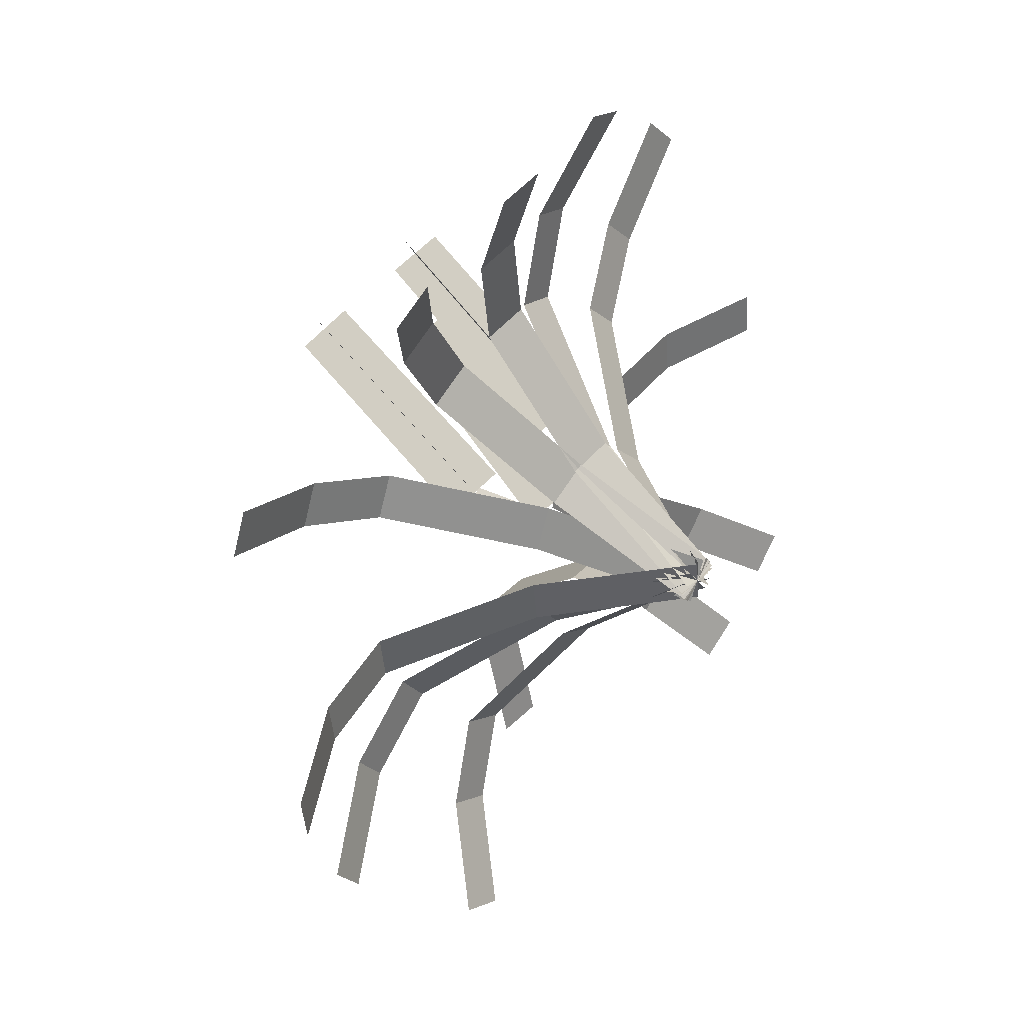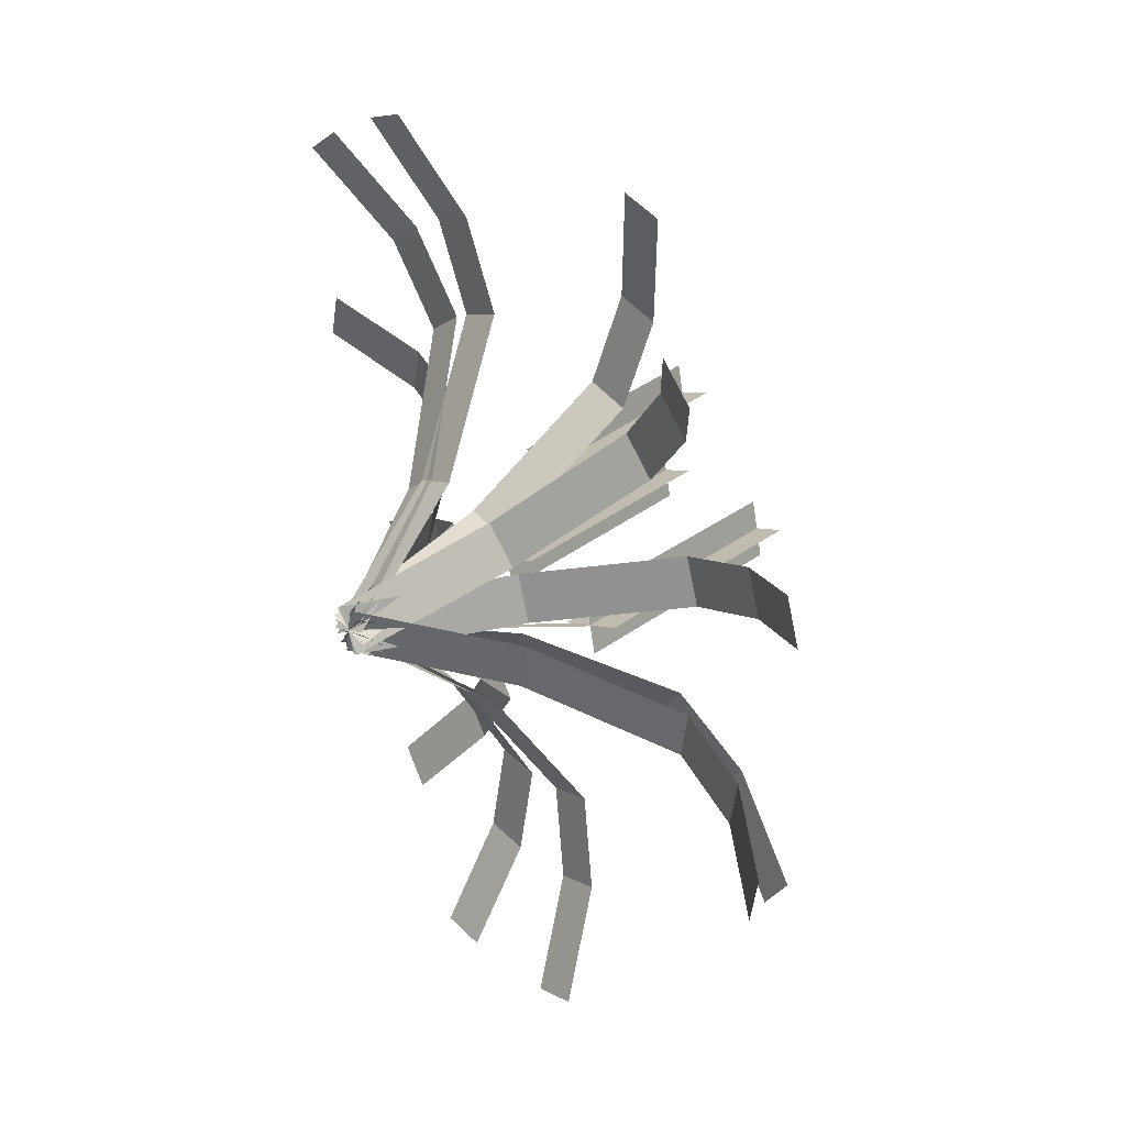
<metadata>
{"format":"obj","ext":"obj","renderer":"f3d","projection":"perspective","resolution":1024,"background":"white","views":[{"elev":-25.9,"azim":-69.2,"up":"+Y"},{"elev":-72.2,"azim":98.5,"up":"+Y"}]}
</metadata>
<code>
o cube
v -0.1393 0.3579 -0.1924
v 0.04822 0.02264 0.017
v -0.1393 0.3579 -0.1924
v 0.04822 0.02264 0.017
v -0.04735 -0.05109 -0.01547
v -0.2349 0.2841 -0.2249
v -0.04735 -0.05109 -0.01547
v -0.2349 0.2841 -0.2249
g Leaf
f 4 7 5 2
f 3 4 2 1
f 8 3 1 6
f 7 8 6 5
f 6 1 2 5
f 7 4 3 8
o cube
v -0.3814 0.7111 -0.2818
v -0.1393 0.3579 -0.1924
v -0.3814 0.7111 -0.2818
v -0.1393 0.3579 -0.1924
v -0.2348 0.2841 -0.2249
v -0.477 0.6374 -0.3143
v -0.2348 0.2841 -0.2249
v -0.477 0.6374 -0.3143
g Leaf
f 12 15 13 10
f 11 12 10 9
f 16 11 9 14
f 15 16 14 13
f 14 9 10 13
f 15 12 11 16
o cube
v -0.5414 0.8731 -0.1787
v -0.3814 0.7111 -0.2818
v -0.5414 0.8731 -0.1787
v -0.3814 0.7111 -0.2818
v -0.477 0.6373 -0.3143
v -0.637 0.7994 -0.2112
v -0.477 0.6373 -0.3143
v -0.637 0.7994 -0.2112
g Leaf
f 20 23 21 18
f 19 20 18 17
f 24 19 17 22
f 23 24 22 21
f 22 17 18 21
f 23 20 19 24
o cube
v -0.7214 1.012 0.03569
v -0.5414 0.8731 -0.1788
v -0.7214 1.012 0.03569
v -0.5414 0.8731 -0.1788
v -0.637 0.7994 -0.2112
v -0.817 0.9382 0.003222
v -0.637 0.7994 -0.2112
v -0.817 0.9382 0.003222
g Leaf
f 28 31 29 26
f 27 28 26 25
f 32 27 25 30
f 31 32 30 29
f 30 25 26 29
f 31 28 27 32
o cube
v 0.2876 0.2184 -0.2429
v 0.02335 -0.06194 -0.03554
v 0.2876 0.2184 -0.2429
v 0.02335 -0.06194 -0.03554
v -0.01941 0.03125 0.03596
v 0.2449 0.3116 -0.1714
v -0.01941 0.03125 0.03596
v 0.2449 0.3116 -0.1714
g Leaf
f 36 39 37 34
f 35 36 34 33
f 40 35 33 38
f 39 40 38 37
f 38 33 34 37
f 39 36 35 40
o cube
v 0.6343 0.4616 -0.3525
v 0.2876 0.2184 -0.2429
v 0.6343 0.4616 -0.3525
v 0.2876 0.2184 -0.2429
v 0.2448 0.3116 -0.1714
v 0.5916 0.5548 -0.281
v 0.2448 0.3116 -0.1714
v 0.5916 0.5548 -0.281
g Leaf
f 44 47 45 42
f 43 44 42 41
f 48 43 41 46
f 47 48 46 45
f 46 41 42 45
f 47 44 43 48
o cube
v 0.8683 0.5159 -0.2834
v 0.6343 0.4616 -0.3525
v 0.8683 0.5159 -0.2834
v 0.6343 0.4616 -0.3525
v 0.5915 0.5548 -0.281
v 0.8256 0.6091 -0.2119
v 0.5915 0.5548 -0.281
v 0.8256 0.6091 -0.2119
g Leaf
f 52 55 53 50
f 51 52 50 49
f 56 51 49 54
f 55 56 54 53
f 54 49 50 53
f 55 52 51 56
o cube
v 1.134 0.5123 -0.1197
v 0.8683 0.5159 -0.2834
v 1.134 0.5123 -0.1197
v 0.8683 0.5159 -0.2834
v 0.8255 0.6091 -0.2119
v 1.092 0.6055 -0.04815
v 0.8255 0.6091 -0.2119
v 1.092 0.6055 -0.04815
g Leaf
f 60 63 61 58
f 59 60 58 57
f 64 59 57 62
f 63 64 62 61
f 62 57 58 61
f 63 60 59 64
o cube
v 0.1696 0.3297 -0.2204
v 0.05601 -0.04018 -0.01627
v 0.1696 0.3297 -0.2204
v 0.05601 -0.04018 -0.01627
v -0.05242 0.01188 0.01776
v 0.06114 0.3818 -0.1864
v -0.05242 0.01188 0.01776
v 0.06114 0.3818 -0.1864
g Leaf
f 68 71 69 66
f 67 68 66 65
f 72 67 65 70
f 71 72 70 69
f 70 65 66 69
f 71 68 67 72
o cube
v 0.3337 0.7265 -0.3044
v 0.1696 0.3297 -0.2204
v 0.3337 0.7265 -0.3044
v 0.1696 0.3297 -0.2204
v 0.06113 0.3818 -0.1864
v 0.2253 0.7785 -0.2703
v 0.06113 0.3818 -0.1864
v 0.2253 0.7785 -0.2703
g Leaf
f 76 79 77 74
f 75 76 74 73
f 80 75 73 78
f 79 80 78 77
f 78 73 74 77
f 79 76 75 80
o cube
v 0.4578 0.9161 -0.1989
v 0.3337 0.7264 -0.3044
v 0.4578 0.9161 -0.1989
v 0.3337 0.7264 -0.3044
v 0.2253 0.7785 -0.2703
v 0.3494 0.9682 -0.1649
v 0.2253 0.7785 -0.2703
v 0.3494 0.9682 -0.1649
g Leaf
f 84 87 85 82
f 83 84 82 81
f 88 83 81 86
f 87 88 86 85
f 86 81 82 85
f 87 84 83 88
o cube
v 0.6069 1.085 0.01734
v 0.4578 0.9161 -0.1989
v 0.6069 1.085 0.01734
v 0.4578 0.9161 -0.1989
v 0.3494 0.9681 -0.1649
v 0.4985 1.137 0.05136
v 0.3494 0.9681 -0.1649
v 0.4985 1.137 0.05136
g Leaf
f 92 95 93 90
f 91 92 90 89
f 96 91 89 94
f 95 96 94 93
f 94 89 90 93
f 95 92 91 96
o cube
v -0.1688 0.2829 -0.5643
v -0.1688 0.2829 -0.5643
v 0.001016 0.015 0.01021
v 0.001016 0.015 0.01021
v -0.1688 0.2546 -0.5775
v -0.1688 0.2546 -0.5775
v 0.001016 -0.01333 -0.002995
v 0.001016 -0.01333 -0.002995
g Flower
f 100 103 101 98
f 99 100 98 97
f 104 99 97 102
f 103 104 102 101
f 102 97 98 101
f 103 100 99 104
o cube
v -0.05576 0.5289 -0.3696
v -0.05576 0.5289 -0.3696
v -0.01899 -8.434e-05 0.01702
v -0.01899 -8.434e-05 0.01702
v -0.03575 0.5156 -0.3897
v -0.03575 0.5156 -0.3897
v 0.001016 -0.01333 -0.002995
v 0.001016 -0.01333 -0.002995
g Flower
f 108 111 109 106
f 107 108 106 105
f 112 107 105 110
f 111 112 110 109
f 110 105 106 109
f 111 108 107 112
o cube
v 0.1911 0.4032 -0.4742
v 0.1911 0.4032 -0.4742
v -0.01759 0.009453 0.00756
v -0.01759 0.009453 0.00756
v 0.2097 0.3804 -0.4848
v 0.2097 0.3804 -0.4848
v 0.001016 -0.01333 -0.002995
v 0.001016 -0.01333 -0.002995
g Flower
f 116 119 117 114
f 115 116 114 113
f 120 115 113 118
f 119 120 118 117
f 118 113 114 117
f 119 116 115 120
o cube
v -0.124 1.168 -0.8233
v -0.124 1.168 -0.8233
v -0.124 0.5283 -0.3752
v -0.124 0.5283 -0.3752
v 0.03227 1.168 -0.8233
v 0.03227 1.168 -0.8233
v 0.03227 0.5283 -0.3752
v 0.03227 0.5283 -0.3752
g Flower
f 124 127 125 122
f 123 124 122 121
f 128 123 121 126
f 127 128 126 125
f 126 121 122 125
f 127 124 123 128
o cube
v -0.04586 1.213 -0.7593
v -0.04586 1.213 -0.7593
v -0.04586 0.5731 -0.3112
v -0.04586 0.5731 -0.3112
v -0.04586 1.123 -0.8873
v -0.04586 1.123 -0.8873
v -0.04586 0.4835 -0.4392
v -0.04586 0.4835 -0.4392
g Flower
f 132 135 133 130
f 131 132 130 129
f 136 131 129 134
f 135 136 134 133
f 134 129 130 133
f 135 132 131 136
o cube
v -0.249 0.8878 -1.051
v -0.249 0.8878 -1.051
v -0.249 0.268 -0.5749
v -0.249 0.268 -0.5749
v -0.09273 0.8878 -1.051
v -0.09273 0.8878 -1.051
v -0.09273 0.268 -0.5749
v -0.09273 0.268 -0.5749
g Flower
f 140 143 141 138
f 139 140 138 137
f 144 139 137 142
f 143 144 142 141
f 142 137 138 141
f 143 140 139 144
o cube
v -0.1709 0.9353 -0.9885
v -0.1709 0.9353 -0.9885
v -0.1709 0.3155 -0.513
v -0.1709 0.3155 -0.513
v -0.1709 0.8402 -1.113
v -0.1709 0.8402 -1.113
v -0.1709 0.2204 -0.6369
v -0.1709 0.2204 -0.6369
g Flower
f 148 151 149 146
f 147 148 146 145
f 152 147 145 150
f 151 152 150 149
f 150 145 146 149
f 151 148 147 152
o cube
v 0.126 1.051 -0.8996
v 0.126 1.051 -0.8996
v 0.126 0.3919 -0.4798
v 0.126 0.3919 -0.4798
v 0.2823 1.051 -0.8996
v 0.2823 1.051 -0.8996
v 0.2823 0.3919 -0.4798
v 0.2823 0.3919 -0.4798
g Flower
f 156 159 157 154
f 155 156 154 153
f 160 155 153 158
f 159 160 158 157
f 158 153 154 157
f 159 156 155 160
o cube
v 0.2041 1.093 -0.8337
v 0.2041 1.093 -0.8337
v 0.2041 0.4339 -0.4139
v 0.2041 0.4339 -0.4139
v 0.2041 1.009 -0.9655
v 0.2041 1.009 -0.9655
v 0.2041 0.35 -0.5457
v 0.2041 0.35 -0.5457
g Flower
f 164 167 165 162
f 163 164 162 161
f 168 163 161 166
f 167 168 166 165
f 166 161 162 165
f 167 164 163 168
o cube
v -0.2428 0.3116 -0.1714
v 0.02144 0.03125 0.03596
v -0.2428 0.3116 -0.1714
v 0.02144 0.03125 0.03596
v -0.02131 -0.06194 -0.03554
v -0.2856 0.2184 -0.2429
v -0.02131 -0.06194 -0.03554
v -0.2856 0.2184 -0.2429
g Leaf
f 172 175 173 170
f 171 172 170 169
f 176 171 169 174
f 175 176 174 173
f 174 169 170 173
f 175 172 171 176
o cube
v -0.5895 0.5548 -0.281
v -0.2428 0.3116 -0.1714
v -0.5895 0.5548 -0.281
v -0.2428 0.3116 -0.1714
v -0.2856 0.2184 -0.2429
v -0.6323 0.4616 -0.3525
v -0.2856 0.2184 -0.2429
v -0.6323 0.4616 -0.3525
g Leaf
f 180 183 181 178
f 179 180 178 177
f 184 179 177 182
f 183 184 182 181
f 182 177 178 181
f 183 180 179 184
o cube
v -0.8235 0.6091 -0.2119
v -0.5895 0.5548 -0.281
v -0.8235 0.6091 -0.2119
v -0.5895 0.5548 -0.281
v -0.6323 0.4616 -0.3525
v -0.8663 0.5159 -0.2834
v -0.6323 0.4616 -0.3525
v -0.8663 0.5159 -0.2834
g Leaf
f 188 191 189 186
f 187 188 186 185
f 192 187 185 190
f 191 192 190 189
f 190 185 186 189
f 191 188 187 192
o cube
v -1.09 0.6055 -0.04815
v -0.8235 0.6091 -0.2119
v -1.09 0.6055 -0.04815
v -0.8235 0.6091 -0.2119
v -0.8663 0.5159 -0.2834
v -1.132 0.5123 -0.1197
v -0.8663 0.5159 -0.2834
v -1.132 0.5123 -0.1197
g Leaf
f 196 199 197 194
f 195 196 194 193
f 200 195 193 198
f 199 200 198 197
f 198 193 194 197
f 199 196 195 200
o cube
v 0.1149 -0.06144 -0.425
v -0.05133 -0.04277 -0.02073
v 0.1149 -0.06144 -0.425
v -0.05133 -0.04277 -0.02073
v 0.0541 0.01051 0.02015
v 0.2203 -0.008154 -0.3841
v 0.0541 0.01051 0.02015
v 0.2203 -0.008154 -0.3841
g Leaf
f 204 207 205 202
f 203 204 202 201
f 208 203 201 206
f 207 208 206 205
f 206 201 202 205
f 207 204 203 208
o cube
v 0.3234 -0.1981 -0.7845
v 0.1149 -0.06143 -0.425
v 0.3234 -0.1981 -0.7845
v 0.1149 -0.06143 -0.425
v 0.2203 -0.008151 -0.3841
v 0.4288 -0.1448 -0.7436
v 0.2203 -0.008151 -0.3841
v 0.4288 -0.1448 -0.7436
g Leaf
f 212 215 213 210
f 211 212 210 209
f 216 211 209 214
f 215 216 214 213
f 214 209 210 213
f 215 212 211 216
o cube
v 0.4557 -0.3893 -0.8764
v 0.3234 -0.1981 -0.7845
v 0.4557 -0.3893 -0.8764
v 0.3234 -0.1981 -0.7845
v 0.4288 -0.1448 -0.7436
v 0.5611 -0.336 -0.8355
v 0.4288 -0.1448 -0.7436
v 0.5611 -0.336 -0.8355
g Leaf
f 220 223 221 218
f 219 220 218 217
f 224 219 217 222
f 223 224 222 221
f 222 217 218 221
f 223 220 219 224
o cube
v 0.6011 -0.6654 -0.8914
v 0.4556 -0.3892 -0.8764
v 0.6011 -0.6654 -0.8914
v 0.4556 -0.3892 -0.8764
v 0.5611 -0.336 -0.8355
v 0.7065 -0.6122 -0.8505
v 0.5611 -0.336 -0.8355
v 0.7065 -0.6122 -0.8505
g Leaf
f 228 231 229 226
f 227 228 226 225
f 232 227 225 230
f 231 232 230 229
f 230 225 226 229
f 231 228 227 232
o cube
v 0.2876 0.1585 -0.2888
v 0.007476 -0.06495 -0.03785
v 0.2876 0.1585 -0.2888
v 0.007476 -0.06495 -0.03785
v -0.003419 0.03384 0.03796
v 0.2767 0.2573 -0.213
v -0.003419 0.03384 0.03796
v 0.2767 0.2573 -0.213
g Leaf
f 236 239 237 234
f 235 236 234 233
f 240 235 233 238
f 239 240 238 237
f 238 233 234 237
f 239 236 235 240
o cube
v 0.6552 0.3271 -0.4557
v 0.2876 0.1585 -0.2888
v 0.6552 0.3271 -0.4557
v 0.2876 0.1585 -0.2888
v 0.2767 0.2573 -0.213
v 0.6443 0.4259 -0.3799
v 0.2767 0.2573 -0.213
v 0.6443 0.4259 -0.3799
g Leaf
f 244 247 245 242
f 243 244 242 241
f 248 243 241 246
f 247 248 246 245
f 246 241 242 245
f 247 244 243 248
o cube
v 0.9033 0.3311 -0.4252
v 0.6552 0.3271 -0.4557
v 0.9033 0.3311 -0.4252
v 0.6552 0.3271 -0.4557
v 0.6443 0.4259 -0.3799
v 0.8924 0.4299 -0.3494
v 0.6443 0.4259 -0.3799
v 0.8924 0.4299 -0.3494
g Leaf
f 252 255 253 250
f 251 252 250 249
f 256 251 249 254
f 255 256 254 253
f 254 249 250 253
f 255 252 251 256
o cube
v 1.185 0.2703 -0.3054
v 0.9032 0.3311 -0.4252
v 1.185 0.2703 -0.3054
v 0.9032 0.3311 -0.4252
v 0.8923 0.4299 -0.3494
v 1.174 0.369 -0.2296
v 0.8923 0.4299 -0.3494
v 1.174 0.369 -0.2296
g Leaf
f 260 263 261 258
f 259 260 258 257
f 264 259 257 262
f 263 264 262 261
f 262 257 258 261
f 263 260 259 264
o cube
v -0.03665 -0.03898 -0.4404
v -0.06116 -0.02075 -0.003932
v -0.03665 -0.03898 -0.4404
v -0.06116 -0.02075 -0.003932
v 0.06337 -0.01211 0.0027
v 0.08788 -0.03034 -0.4337
v 0.06337 -0.01211 0.0027
v 0.08788 -0.03034 -0.4337
g Leaf
f 268 271 269 266
f 267 268 266 265
f 272 267 265 270
f 271 272 270 269
f 270 265 266 269
f 271 268 267 272
o cube
v -0.00449 -0.1875 -0.8506
v -0.03665 -0.03898 -0.4403
v -0.00449 -0.1875 -0.8506
v -0.03665 -0.03898 -0.4403
v 0.08788 -0.03034 -0.4337
v 0.12 -0.1789 -0.844
v 0.08788 -0.03034 -0.4337
v 0.12 -0.1789 -0.844
g Leaf
f 276 279 277 274
f 275 276 274 273
f 280 275 273 278
f 279 280 278 277
f 278 273 274 277
f 279 276 275 280
o cube
v 0.01721 -0.3976 -0.9843
v -0.004493 -0.1875 -0.8506
v 0.01721 -0.3976 -0.9843
v -0.004493 -0.1875 -0.8506
v 0.12 -0.1788 -0.8439
v 0.1417 -0.3889 -0.9777
v 0.12 -0.1788 -0.8439
v 0.1417 -0.3889 -0.9777
g Leaf
f 284 287 285 282
f 283 284 282 281
f 288 283 281 286
f 287 288 286 285
f 286 281 282 285
f 287 284 283 288
o cube
v 0.0419 -0.7018 -1.051
v 0.01721 -0.3976 -0.9843
v 0.0419 -0.7018 -1.051
v 0.01721 -0.3976 -0.9843
v 0.1417 -0.3889 -0.9777
v 0.1664 -0.6931 -1.045
v 0.1417 -0.3889 -0.9777
v 0.1664 -0.6931 -1.045
g Leaf
f 292 295 293 290
f 291 292 290 289
f 296 291 289 294
f 295 296 294 293
f 294 289 290 293
f 295 292 291 296
o cube
v 0.1379 0.1136 -0.4012
v -0.02611 -0.06009 -0.03461
v 0.1379 0.1136 -0.4012
v -0.02611 -0.06009 -0.03461
v 0.03161 0.02788 0.03289
v 0.1956 0.2015 -0.3337
v 0.03161 0.02788 0.03289
v 0.1956 0.2015 -0.3337
g Leaf
f 300 303 301 298
f 299 300 298 297
f 304 299 297 302
f 303 304 302 301
f 302 297 298 301
f 303 300 299 304
o cube
v 0.4001 0.2016 -0.7401
v 0.1379 0.1136 -0.4011
v 0.4001 0.2016 -0.7401
v 0.1379 0.1136 -0.4011
v 0.1956 0.2015 -0.3336
v 0.4578 0.2896 -0.6726
v 0.1956 0.2015 -0.3336
v 0.4578 0.2896 -0.6726
g Leaf
f 308 311 309 306
f 307 308 306 305
f 312 307 305 310
f 311 312 310 309
f 310 305 306 309
f 311 308 307 312
o cube
v 0.6184 0.1379 -0.8437
v 0.4 0.2016 -0.7401
v 0.6184 0.1379 -0.8437
v 0.4 0.2016 -0.7401
v 0.4578 0.2896 -0.6726
v 0.6761 0.2258 -0.7763
v 0.4578 0.2896 -0.6726
v 0.6761 0.2258 -0.7763
g Leaf
f 316 319 317 314
f 315 316 314 313
f 320 315 313 318
f 319 320 318 317
f 318 313 314 317
f 319 316 315 320
o cube
v 0.8914 -0.007888 -0.8872
v 0.6184 0.1379 -0.8437
v 0.8914 -0.007888 -0.8872
v 0.6184 0.1379 -0.8437
v 0.6761 0.2258 -0.7762
v 0.9491 0.08008 -0.8197
v 0.6761 0.2258 -0.7762
v 0.9491 0.08008 -0.8197
g Leaf
f 324 327 325 322
f 323 324 322 321
f 328 323 321 326
f 327 328 326 325
f 326 321 322 325
f 327 324 323 328
o cube
v 0.03978 0.3926 -0.1676
v 0.06119 -0.005548 0.01248
v 0.03978 0.3926 -0.1676
v 0.06119 -0.005548 0.01248
v -0.0604 -0.02267 -0.01091
v -0.08182 0.3755 -0.191
v -0.0604 -0.02267 -0.01091
v -0.08182 0.3755 -0.191
g Leaf
f 332 335 333 330
f 331 332 330 329
f 336 331 329 334
f 335 336 334 333
f 334 329 330 333
f 335 332 331 336
o cube
v -0.01048 0.8238 -0.222
v 0.03978 0.3926 -0.1676
v -0.01048 0.8238 -0.222
v 0.03978 0.3926 -0.1676
v -0.08181 0.3754 -0.191
v -0.1321 0.8066 -0.2454
v -0.08181 0.3754 -0.191
v -0.1321 0.8066 -0.2454
g Leaf
f 340 343 341 338
f 339 340 338 337
f 344 339 337 342
f 343 344 342 341
f 342 337 338 341
f 343 340 339 344
o cube
v -0.05779 1.058 -0.1473
v -0.01047 0.8237 -0.222
v -0.05779 1.058 -0.1473
v -0.01047 0.8237 -0.222
v -0.1321 0.8066 -0.2454
v -0.1794 1.04 -0.1707
v -0.1321 0.8066 -0.2454
v -0.1794 1.04 -0.1707
g Leaf
f 348 351 349 346
f 347 348 346 345
f 352 347 345 350
f 351 352 350 349
f 350 345 346 349
f 351 348 347 352
o cube
v -0.1246 1.321 0.007264
v -0.05778 1.058 -0.1473
v -0.1246 1.321 0.007264
v -0.05778 1.058 -0.1473
v -0.1794 1.04 -0.1707
v -0.2462 1.304 -0.01613
v -0.1794 1.04 -0.1707
v -0.2462 1.304 -0.01613
g Leaf
f 356 359 357 354
f 355 356 354 353
f 360 355 353 358
f 359 360 358 357
f 358 353 354 357
f 359 356 355 360
o cube
v -0.1853 0.1751 -0.3539
v -0.03859 0.02301 0.02915
v -0.1853 0.1751 -0.3539
v -0.03859 0.02301 0.02915
v 0.03751 -0.05567 -0.03122
v -0.1092 0.09641 -0.4143
v 0.03751 -0.05567 -0.03122
v -0.1092 0.09641 -0.4143
g Leaf
f 364 367 365 362
f 363 364 362 361
f 368 363 361 366
f 367 368 366 365
f 366 361 362 365
f 367 364 363 368
o cube
v -0.4198 0.2287 -0.7194
v -0.1853 0.1751 -0.3539
v -0.4198 0.2287 -0.7194
v -0.1853 0.1751 -0.3539
v -0.1092 0.09641 -0.4143
v -0.3437 0.15 -0.7797
v -0.1092 0.09641 -0.4143
v -0.3437 0.15 -0.7797
g Leaf
f 372 375 373 370
f 371 372 370 369
f 376 371 369 374
f 375 376 374 373
f 374 369 370 373
f 375 372 371 376
o cube
v -0.6151 0.1362 -0.845
v -0.4197 0.2287 -0.7193
v -0.6151 0.1362 -0.845
v -0.4197 0.2287 -0.7193
v -0.3436 0.15 -0.7797
v -0.539 0.05755 -0.9054
v -0.3436 0.15 -0.7797
v -0.539 0.05755 -0.9054
g Leaf
f 380 383 381 378
f 379 380 378 377
f 384 379 377 382
f 383 384 382 381
f 382 377 378 381
f 383 380 379 384
o cube
v -0.8592 -0.04544 -0.916
v -0.615 0.1362 -0.845
v -0.8592 -0.04544 -0.916
v -0.615 0.1362 -0.845
v -0.5389 0.05756 -0.9054
v -0.7831 -0.1241 -0.9764
v -0.5389 0.05756 -0.9054
v -0.7831 -0.1241 -0.9764
g Leaf
f 388 391 389 386
f 387 388 386 385
f 392 387 385 390
f 391 392 390 389
f 390 385 386 389
f 391 388 387 392
o cube
v -0.1922 -0.0471 -0.3966
v -0.05585 0.004899 0.01588
v -0.1922 -0.0471 -0.3966
v -0.05585 0.004899 0.01588
v 0.05744 -0.03701 -0.01628
v -0.07888 -0.08901 -0.4287
v 0.05744 -0.03701 -0.01628
v -0.07888 -0.08901 -0.4287
g Leaf
f 396 399 397 394
f 395 396 394 393
f 400 395 393 398
f 399 400 398 397
f 398 393 394 397
f 399 396 395 400
o cube
v -0.3597 -0.2196 -0.762
v -0.1922 -0.04709 -0.3966
v -0.3597 -0.2196 -0.762
v -0.1922 -0.04709 -0.3966
v -0.07887 -0.089 -0.4287
v -0.2464 -0.2615 -0.7942
v -0.07887 -0.089 -0.4287
v -0.2464 -0.2615 -0.7942
g Leaf
f 404 407 405 402
f 403 404 402 401
f 408 403 401 406
f 407 408 406 405
f 406 401 402 405
f 407 404 403 408
o cube
v -0.4629 -0.428 -0.8537
v -0.3597 -0.2196 -0.762
v -0.4629 -0.428 -0.8537
v -0.3597 -0.2196 -0.762
v -0.2464 -0.2615 -0.7941
v -0.3496 -0.47 -0.8859
v -0.2464 -0.2615 -0.7941
v -0.3496 -0.47 -0.8859
g Leaf
f 412 415 413 410
f 411 412 410 409
f 416 411 409 414
f 415 416 414 413
f 414 409 410 413
f 415 412 411 416
o cube
v -0.5742 -0.7197 -0.8659
v -0.4629 -0.428 -0.8537
v -0.5742 -0.7197 -0.8659
v -0.4629 -0.428 -0.8537
v -0.3496 -0.4699 -0.8859
v -0.461 -0.7617 -0.8981
v -0.3496 -0.4699 -0.8859
v -0.461 -0.7617 -0.8981
g Leaf
f 420 423 421 418
f 419 420 418 417
f 424 419 417 422
f 423 424 422 421
f 422 417 418 421
f 423 420 419 424
o cube
v -0.2812 0.238 -0.2278
v 0 0.03396 0.03805
v -0.2812 0.238 -0.2278
v 0 0.03396 0.03805
v 0 -0.06521 -0.03805
v -0.2812 0.1388 -0.3039
v 0 -0.06521 -0.03805
v -0.2812 0.1388 -0.3039
g Leaf
f 428 431 429 426
f 427 428 426 425
f 432 427 425 430
f 431 432 430 429
f 430 425 426 429
f 431 428 427 432
o cube
v -0.6502 0.3811 -0.4143
v -0.2812 0.238 -0.2278
v -0.6502 0.3811 -0.4143
v -0.2812 0.238 -0.2278
v -0.2812 0.1388 -0.3039
v -0.6502 0.2819 -0.4904
v -0.2812 0.1388 -0.3039
v -0.6502 0.2819 -0.4904
g Leaf
f 436 439 437 434
f 435 436 434 433
f 440 435 433 438
f 439 440 438 437
f 438 433 434 437
f 439 436 435 440
o cube
v -0.8992 0.3678 -0.397
v -0.6502 0.3811 -0.4143
v -0.8992 0.3678 -0.397
v -0.6502 0.3811 -0.4143
v -0.6502 0.2819 -0.4904
v -0.8992 0.2686 -0.4731
v -0.6502 0.2819 -0.4904
v -0.8992 0.2686 -0.4731
g Leaf
f 444 447 445 442
f 443 444 442 441
f 448 443 441 446
f 447 448 446 445
f 446 441 442 445
f 447 444 443 448
o cube
v -1.182 0.2874 -0.2923
v -0.8992 0.3678 -0.397
v -1.182 0.2874 -0.2923
v -0.8992 0.3678 -0.397
v -0.8992 0.2686 -0.4731
v -1.182 0.1882 -0.3684
v -0.8992 0.2686 -0.4731
v -1.182 0.1882 -0.3684
g Leaf
f 452 455 453 450
f 451 452 450 449
f 456 451 449 454
f 455 456 454 453
f 454 449 450 453
f 455 452 451 456

</code>
